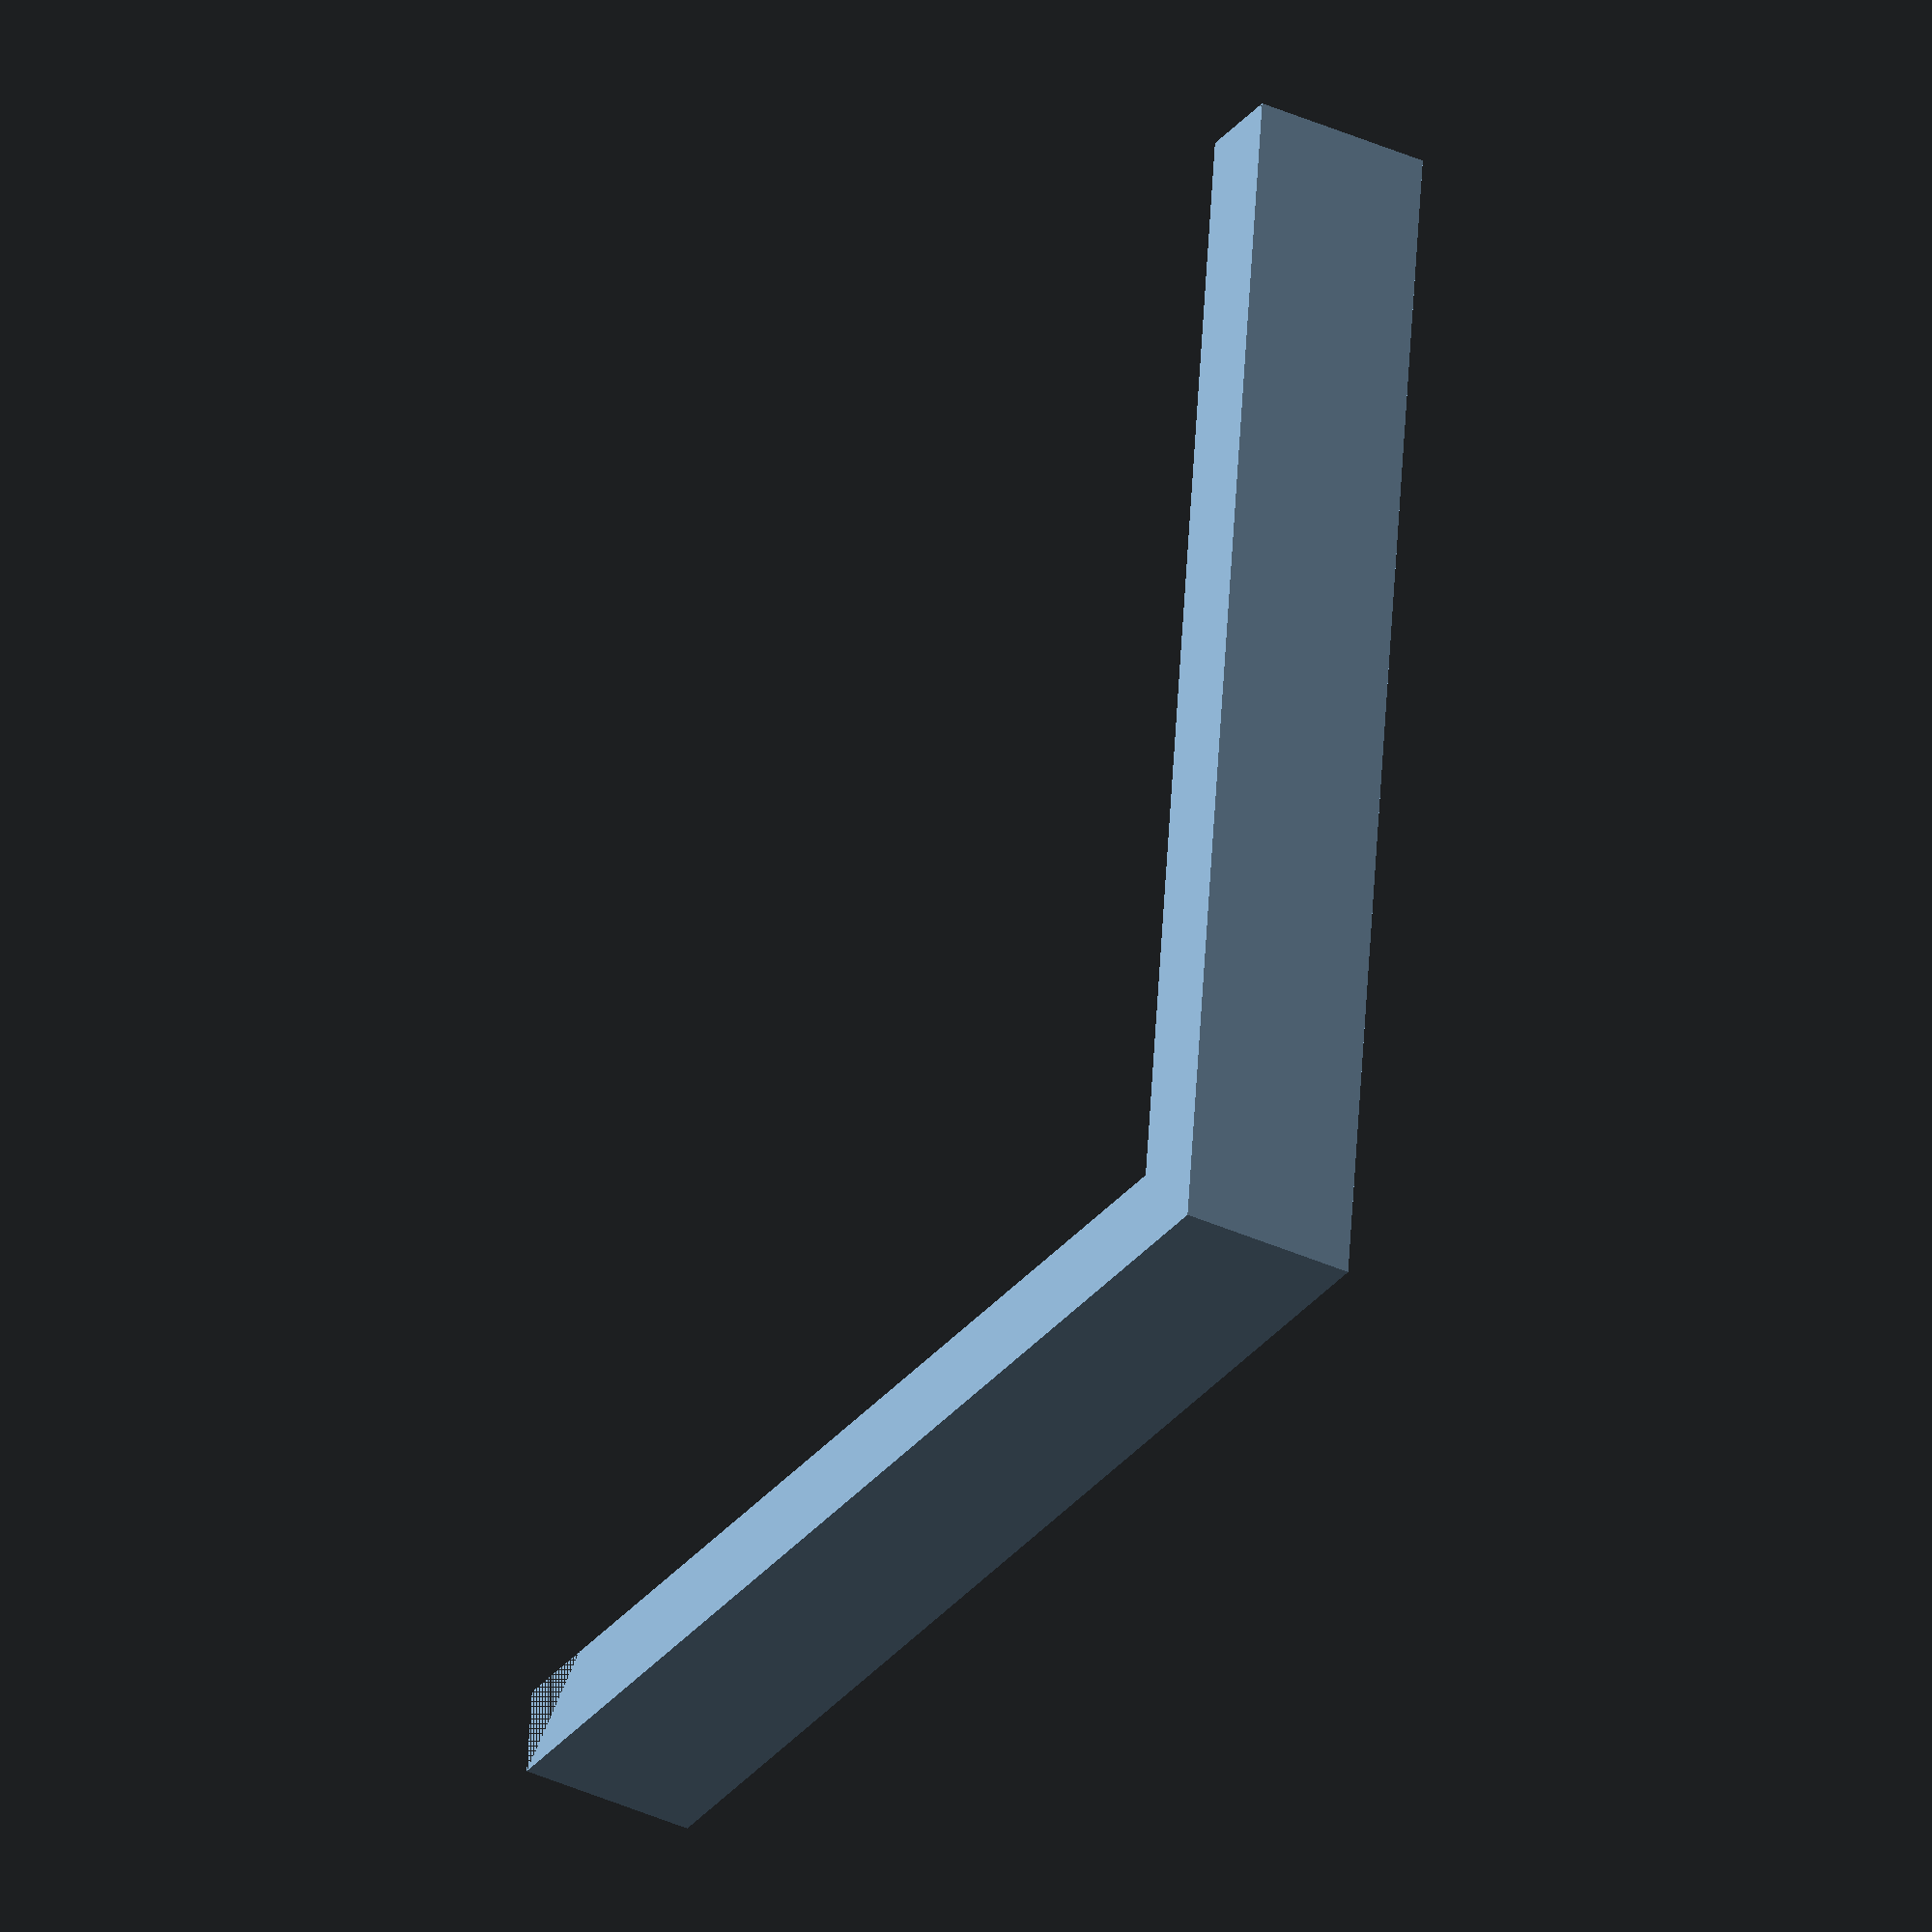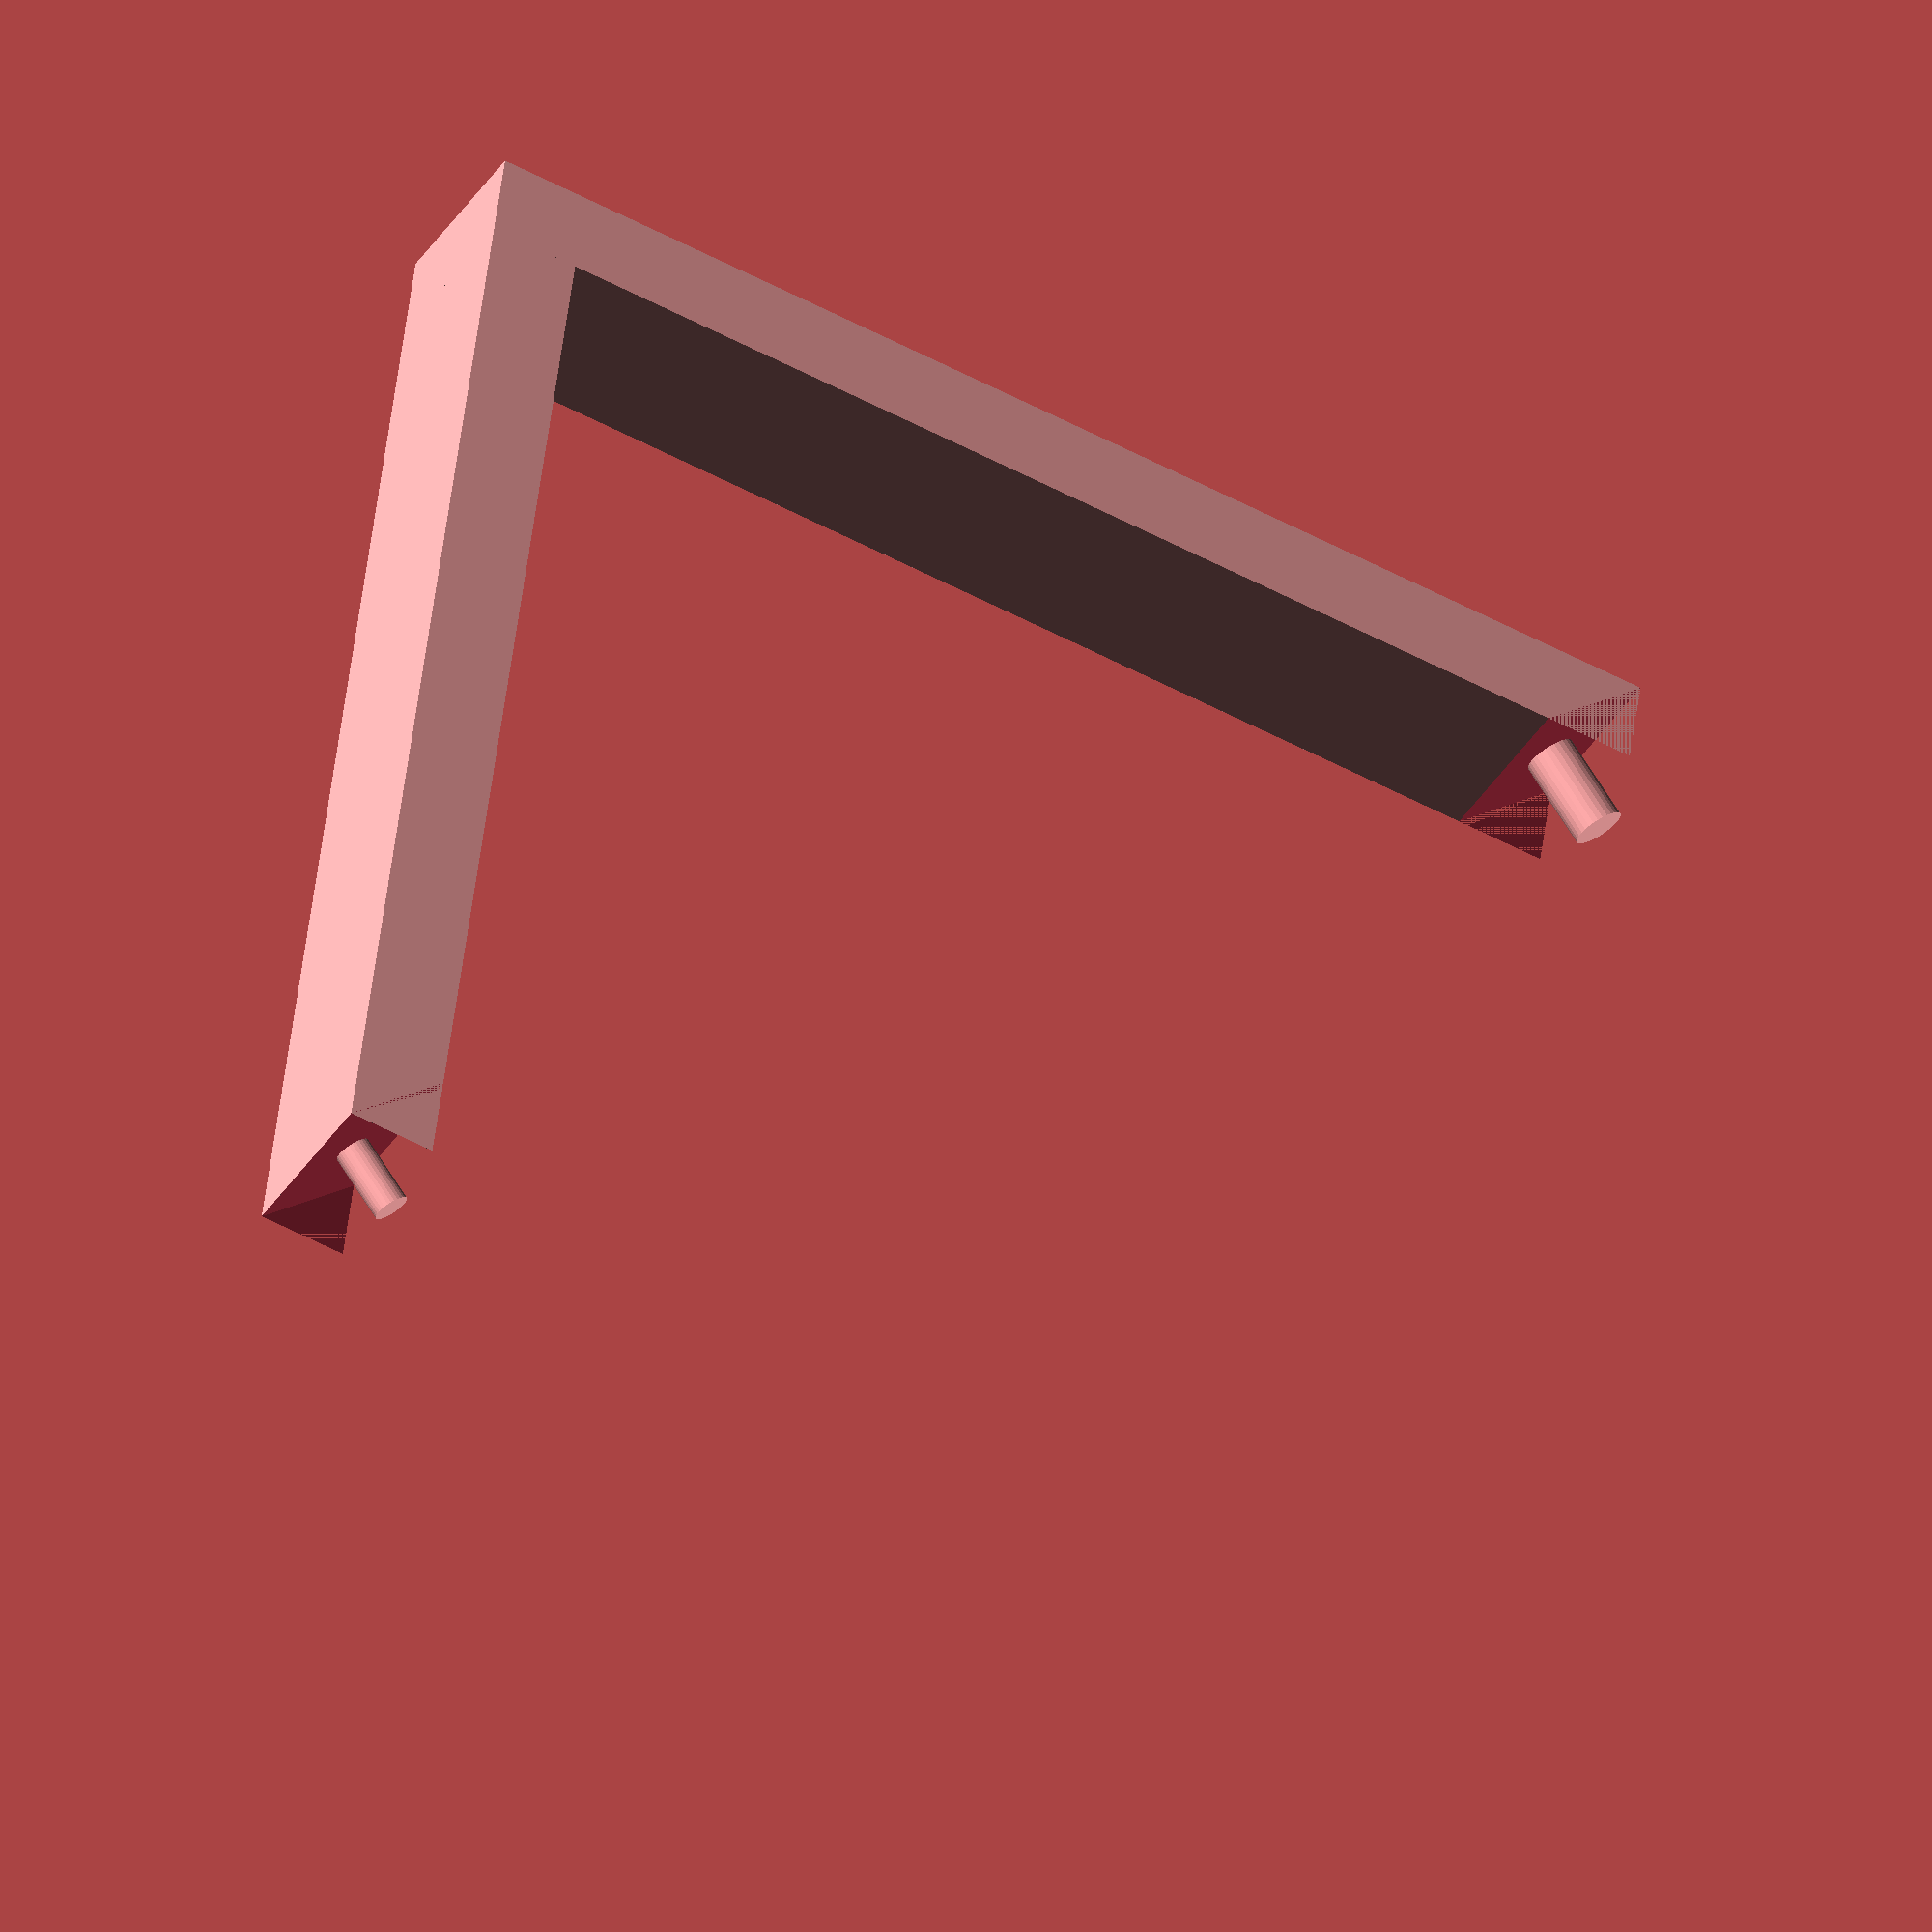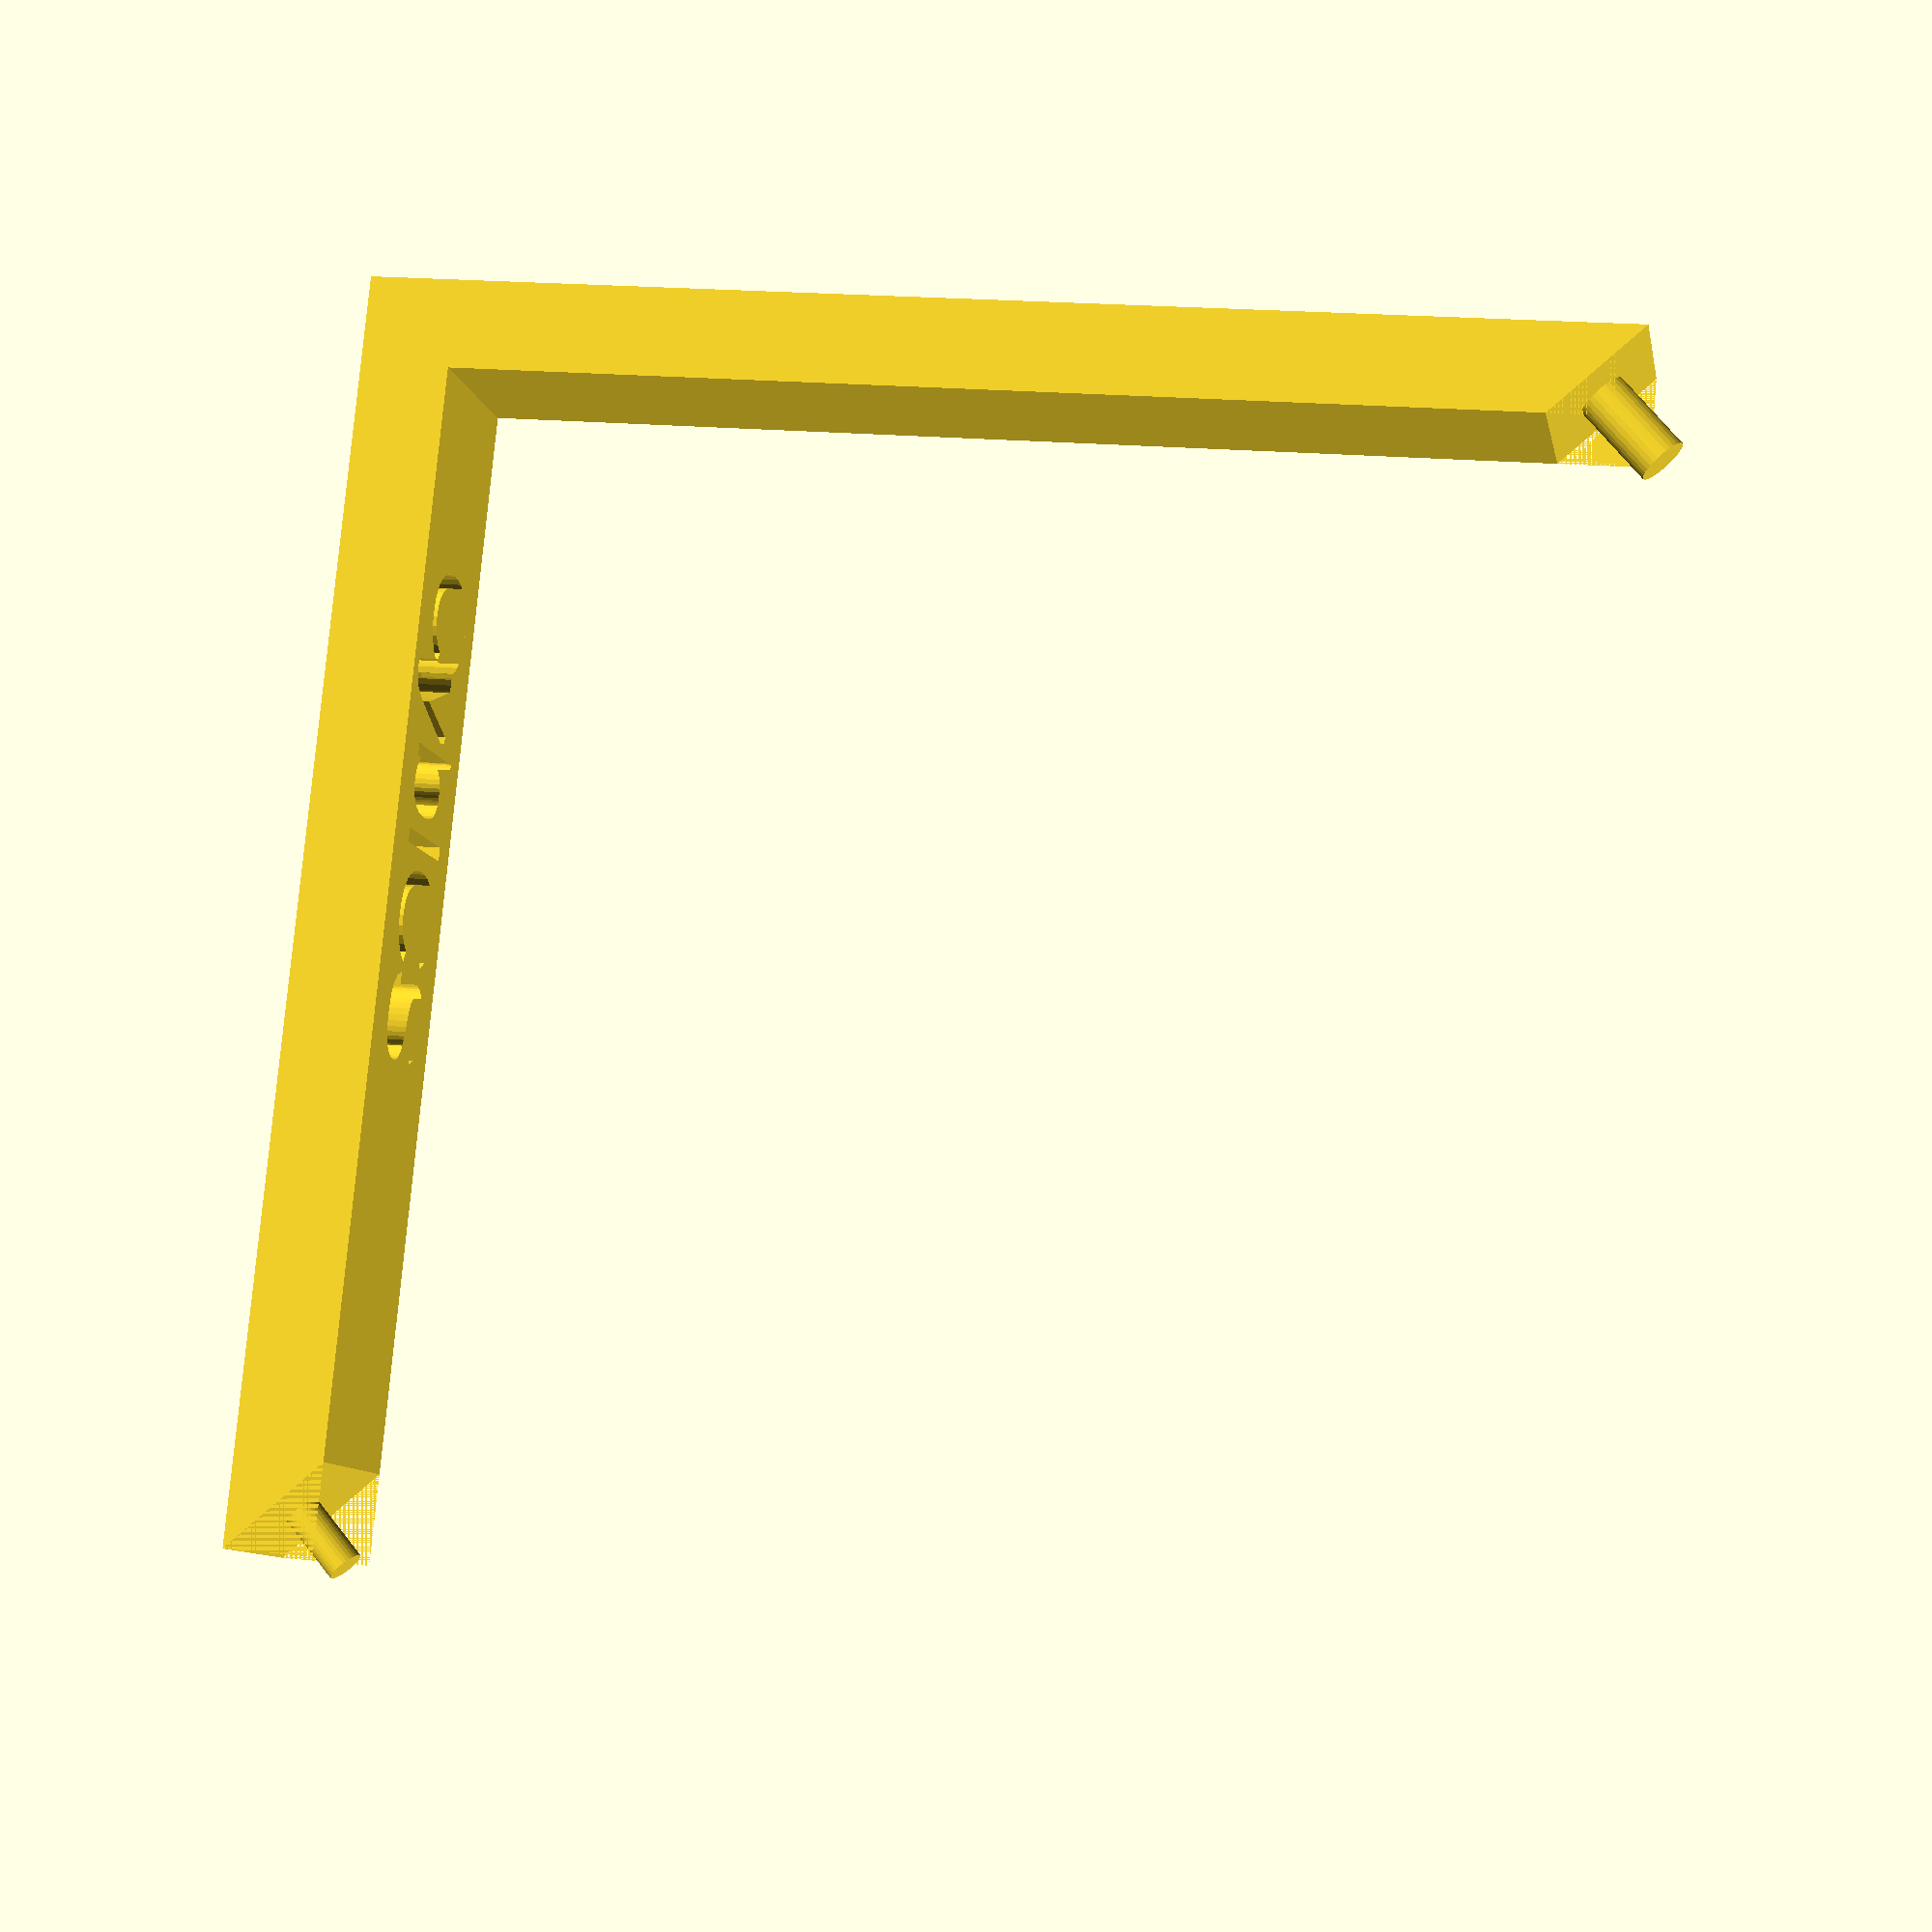
<openscad>
union() {
  union() difference() { 
    union() { 
      union() difference() {
        // Base
        cube(size = [10,70,5], center = false);
        // CybICS Text
        translate ([2.5,55,3]) {
          rotate([0,0,270])
            linear_extrude(height = 10) {
              text("CybICS", font = "Liberation Sans", size = 6);
        }
      } 
          
      }
      // Back
      translate([0,65,0]) 
        cube(size = [10,5,70], center = false);
    }
    union() {
      translate([0,0,0])    
        rotate([45,0,0])
          cube(size = [10,100,5], center = false); 
    }
  }
  $fn=30;
  translate([5,1.5,3.5]) 
    rotate([45,0,0])
      cylinder(h = 5, r=1.0, center = true);
  translate([5,66.5,68.5]) 
    rotate([45,0,0])
      cylinder(h = 7, r=1.4, center = true);
}
</openscad>
<views>
elev=29.6 azim=176.2 roll=149.6 proj=o view=solid
elev=54.8 azim=346.2 roll=240.4 proj=o view=solid
elev=341.8 azim=27.5 roll=281.7 proj=p view=solid
</views>
